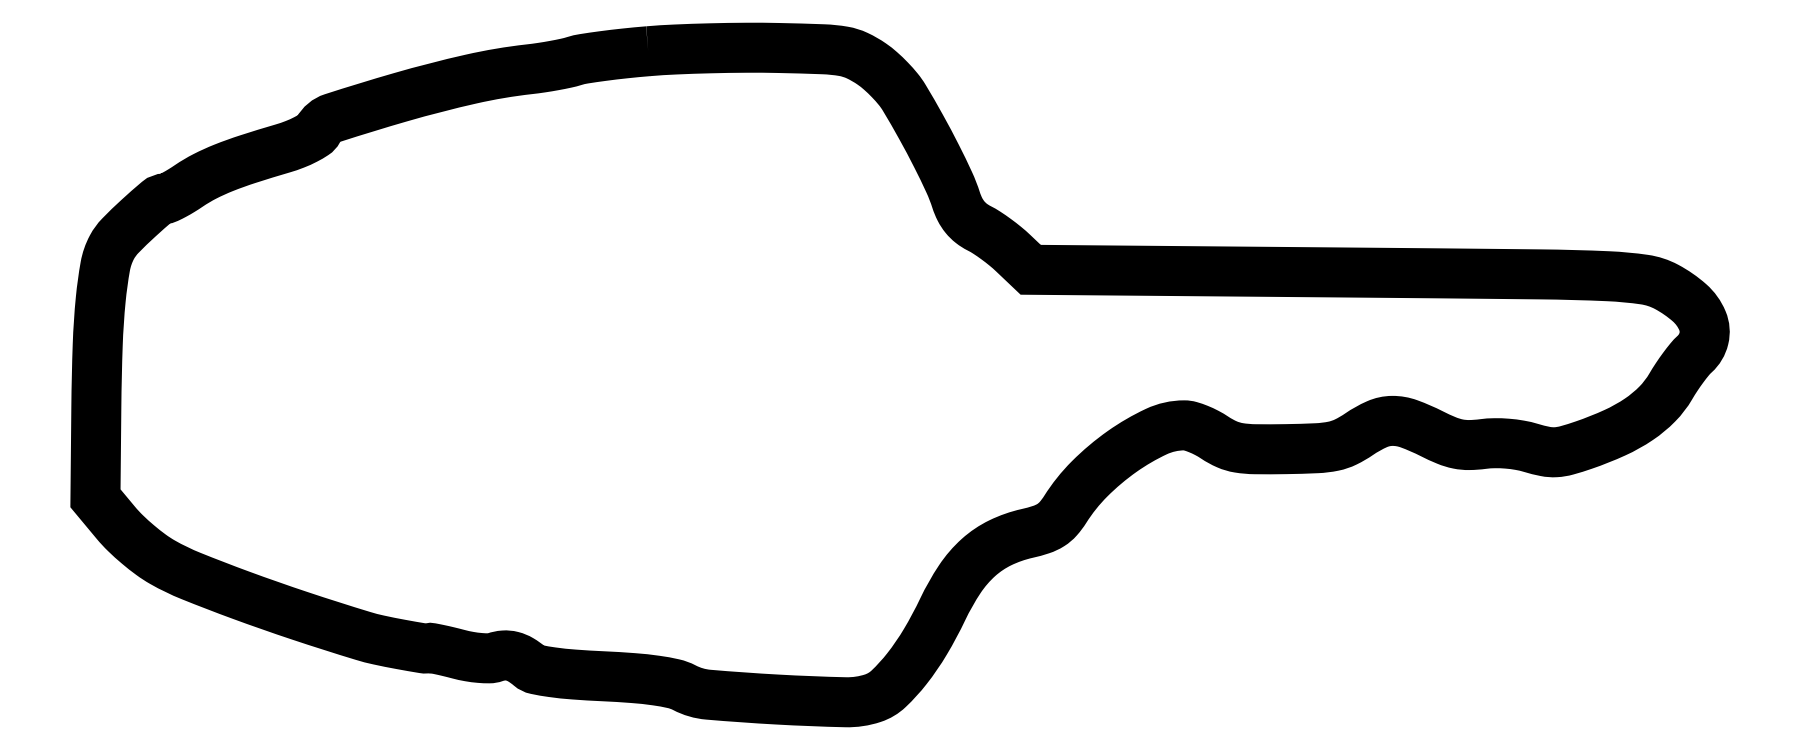
<metadata>
{"format":"dxf","ext":"dxf","renderer":"ezdxf+matplotlib","layout":"modelspace","background":"white","min_lineweight":24,"dpi":150}
</metadata>
<code>
0
SECTION
2
ENTITIES
0
POLYLINE
8
0
66
1
70
1
0
VERTEX
8
0
10
105.6
20
123.9
42
0.005762
0
VERTEX
8
0
10
101.2
20
123.5
42
0.006553
0
VERTEX
8
0
10
96.96
20
123
42
0.005999
0
VERTEX
8
0
10
93.4
20
122.5
42
0.03604
0
VERTEX
8
0
10
91.58
20
122.1
42
-0.02177
0
VERTEX
8
0
10
90.02
20
121.7
42
-0.007995
0
VERTEX
8
0
10
87.79
20
121.2
42
-0.007908
0
VERTEX
8
0
10
85.33
20
120.8
42
-0.009404
0
VERTEX
8
0
10
83
20
120.5
42
0.02776
0
VERTEX
8
0
10
72.02
20
118.7
42
0.01462
0
VERTEX
8
0
10
58.62
20
115.2
42
0.007789
0
VERTEX
8
0
10
45.77
20
111.3
42
0.1942
0
VERTEX
8
0
10
42.98
20
109
42
-0.1255
0
VERTEX
8
0
10
42.26
20
108.2
42
-0.02608
0
VERTEX
8
0
10
40.62
20
107.2
42
-0.02586
0
VERTEX
8
0
10
38.55
20
106.3
42
-0.0219
0
VERTEX
8
0
10
36.27
20
105.5
42
0.006446
0
VERTEX
8
0
10
29.7
20
103.5
42
0.01707
0
VERTEX
8
0
10
25.07
20
101.8
42
0.02325
0
VERTEX
8
0
10
21.53
20
100.2
42
0.0311
0
VERTEX
8
0
10
18.5
20
98.43
42
-0.01139
0
VERTEX
8
0
10
17.05
20
97.5
42
-0.01464
0
VERTEX
8
0
10
15.68
20
96.71
42
-0.01246
0
VERTEX
8
0
10
14.52
20
96.13
42
-0.111
0
VERTEX
8
0
10
13.96
20
96
42
0.1777
0
VERTEX
8
0
10
12.55
20
95.48
42
0.009331
0
VERTEX
8
0
10
8.903
20
92.27
42
0.01406
0
VERTEX
8
0
10
5.465
20
88.94
42
0.07071
0
VERTEX
8
0
10
3.888
20
86.79
42
0.07902
0
VERTEX
8
0
10
2.627
20
83.15
42
0.01961
0
VERTEX
8
0
10
1.765
20
76.89
42
0.01557
0
VERTEX
8
0
10
1.192
20
68.27
42
0.00641
0
VERTEX
8
0
10
0.9289
20
56.56
42
0
0
VERTEX
8
0
10
0.7616
20
39.17
42
0
0
VERTEX
8
0
10
4.631
20
34.52
42
0.02699
0
VERTEX
8
0
10
6.475
20
32.54
42
0.01683
0
VERTEX
8
0
10
8.832
20
30.41
42
0.01688
0
VERTEX
8
0
10
11.3
20
28.46
42
0.02921
0
VERTEX
8
0
10
13.5
20
27.04
42
0.03345
0
VERTEX
8
0
10
18.88
20
24.44
42
0.007686
0
VERTEX
8
0
10
28.28
20
20.82
42
0.007718
0
VERTEX
8
0
10
39.52
20
16.89
42
0.006559
0
VERTEX
8
0
10
51.5
20
13.07
42
0.02049
0
VERTEX
8
0
10
54.48
20
12.3
42
0.007927
0
VERTEX
8
0
10
58.67
20
11.46
42
0.004225
0
VERTEX
8
0
10
62.89
20
10.72
42
0.09779
0
VERTEX
8
0
10
64.1
20
10.76
42
-0.1041
0
VERTEX
8
0
10
64.52
20
10.77
42
-0.004443
0
VERTEX
8
0
10
65.96
20
10.48
42
-0.00745
0
VERTEX
8
0
10
67.68
20
10.09
42
-0.00522
0
VERTEX
8
0
10
69.61
20
9.603
42
0.02114
0
VERTEX
8
0
10
71.64
20
9.159
42
0.0221
0
VERTEX
8
0
10
73.66
20
8.895
42
0.02245
0
VERTEX
8
0
10
75.43
20
8.825
42
0.08456
0
VERTEX
8
0
10
76.51
20
9.015
42
-0.06838
0
VERTEX
8
0
10
78.18
20
9.362
42
-0.0797
0
VERTEX
8
0
10
79.78
20
9.217
42
-0.07153
0
VERTEX
8
0
10
81.4
20
8.551
42
-0.04308
0
VERTEX
8
0
10
83.08
20
7.344
42
0.1258
0
VERTEX
8
0
10
84.38
20
6.707
42
0.01735
0
VERTEX
8
0
10
87.37
20
6.189
42
0.01591
0
VERTEX
8
0
10
91.49
20
5.754
42
0.006822
0
VERTEX
8
0
10
97.02
20
5.424
42
-0.007376
0
VERTEX
8
0
10
102.7
20
5.077
42
-0.01609
0
VERTEX
8
0
10
107.1
20
4.604
42
-0.02016
0
VERTEX
8
0
10
110.4
20
4.01
42
-0.06548
0
VERTEX
8
0
10
112.4
20
3.255
42
0.09958
0
VERTEX
8
0
10
117
20
1.927
42
0.007344
0
VERTEX
8
0
10
130
20
1.01
42
0.007965
0
VERTEX
8
0
10
143
20
0.4952
42
0.08594
0
VERTEX
8
0
10
148.2
20
1.266
42
0.1104
0
VERTEX
8
0
10
151.2
20
3.045
42
0.03649
0
VERTEX
8
0
10
154.6
20
6.828
42
0.03217
0
VERTEX
8
0
10
158.1
20
11.97
42
0.02315
0
VERTEX
8
0
10
161.4
20
18.11
42
-0.03537
0
VERTEX
8
0
10
164.7
20
23.85
42
-0.06312
0
VERTEX
8
0
10
168.2
20
27.95
42
-0.07066
0
VERTEX
8
0
10
172.4
20
30.74
42
-0.05748
0
VERTEX
8
0
10
177.4
20
32.5
42
0.02382
0
VERTEX
8
0
10
180.1
20
33.24
42
0.06184
0
VERTEX
8
0
10
181.9
20
34.1
42
0.07117
0
VERTEX
8
0
10
183.3
20
35.29
42
0.04029
0
VERTEX
8
0
10
184.7
20
37.07
42
-0.05588
0
VERTEX
8
0
10
189.3
20
42.85
42
-0.04268
0
VERTEX
8
0
10
195.5
20
48.07
42
-0.04412
0
VERTEX
8
0
10
201.9
20
51.82
42
-0.11
0
VERTEX
8
0
10
207.2
20
53
42
-0.07047
0
VERTEX
8
0
10
208.4
20
52.84
42
-0.02555
0
VERTEX
8
0
10
209.9
20
52.31
42
-0.02474
0
VERTEX
8
0
10
211.5
20
51.56
42
-0.02698
0
VERTEX
8
0
10
213
20
50.67
42
0.04449
0
VERTEX
8
0
10
215.3
20
49.4
42
0.06325
0
VERTEX
8
0
10
217.6
20
48.74
42
0.03735
0
VERTEX
8
0
10
220.7
20
48.48
42
0.00662
0
VERTEX
8
0
10
226.5
20
48.49
42
0.007003
0
VERTEX
8
0
10
232.4
20
48.67
42
0.03935
0
VERTEX
8
0
10
235.5
20
49.05
42
0.06316
0
VERTEX
8
0
10
237.8
20
49.84
42
0.03721
0
VERTEX
8
0
10
240.4
20
51.33
42
-0.04651
0
VERTEX
8
0
10
243.8
20
53.22
42
-0.1027
0
VERTEX
8
0
10
246.7
20
53.85
42
-0.08961
0
VERTEX
8
0
10
249.8
20
53.3
42
-0.02965
0
VERTEX
8
0
10
254.2
20
51.42
42
0.01934
0
VERTEX
8
0
10
257
20
50.13
42
0.04807
0
VERTEX
8
0
10
259.2
20
49.46
42
0.05351
0
VERTEX
8
0
10
261.3
20
49.27
42
0.0293
0
VERTEX
8
0
10
263.9
20
49.46
42
-0.02994
0
VERTEX
8
0
10
266.1
20
49.62
42
-0.02309
0
VERTEX
8
0
10
268.5
20
49.53
42
-0.02307
0
VERTEX
8
0
10
270.8
20
49.23
42
-0.02965
0
VERTEX
8
0
10
273
20
48.72
42
0.0235
0
VERTEX
8
0
10
275.7
20
48.05
42
0.06296
0
VERTEX
8
0
10
277.7
20
47.91
42
0.05477
0
VERTEX
8
0
10
279.8
20
48.25
42
0.01455
0
VERTEX
8
0
10
283
20
49.26
42
0.02385
0
VERTEX
8
0
10
288.9
20
51.6
42
0.04176
0
VERTEX
8
0
10
293.5
20
54.16
42
0.04993
0
VERTEX
8
0
10
296.9
20
57.05
42
0.062
0
VERTEX
8
0
10
299.5
20
60.38
42
-0.01405
0
VERTEX
8
0
10
300.6
20
62.17
42
-0.01248
0
VERTEX
8
0
10
301.9
20
63.96
42
-0.01263
0
VERTEX
8
0
10
303.1
20
65.52
42
-0.03715
0
VERTEX
8
0
10
304
20
66.51
42
0.1507
0
VERTEX
8
0
10
305.8
20
69.46
42
0.1595
0
VERTEX
8
0
10
305.5
20
72.82
42
0.1138
0
VERTEX
8
0
10
303.1
20
76.24
42
0.05782
0
VERTEX
8
0
10
298.7
20
79.26
42
0.08726
0
VERTEX
8
0
10
294.5
20
80.64
42
0.02473
0
VERTEX
8
0
10
287.6
20
81.28
42
0.008303
0
VERTEX
8
0
10
274.7
20
81.63
42
0.00051
0
VERTEX
8
0
10
236.3
20
82
42
0
0
VERTEX
8
0
10
178.1
20
82.5
42
0
0
VERTEX
8
0
10
174.8
20
85.64
42
0.01871
0
VERTEX
8
0
10
173.3
20
86.96
42
0.01333
0
VERTEX
8
0
10
171.5
20
88.32
42
0.01348
0
VERTEX
8
0
10
169.8
20
89.54
42
0.02777
0
VERTEX
8
0
10
168.3
20
90.37
42
-0.0494
0
VERTEX
8
0
10
166.8
20
91.31
42
-0.05581
0
VERTEX
8
0
10
165.6
20
92.49
42
-0.05356
0
VERTEX
8
0
10
164.7
20
93.96
42
-0.04016
0
VERTEX
8
0
10
164
20
95.73
42
0.03068
0
VERTEX
8
0
10
162.7
20
99.1
42
0.009379
0
VERTEX
8
0
10
160.3
20
104
42
0.009137
0
VERTEX
8
0
10
157.3
20
109.6
42
0.008588
0
VERTEX
8
0
10
154.1
20
115.1
42
0.03657
0
VERTEX
8
0
10
153
20
116.7
42
0.02
0
VERTEX
8
0
10
151.4
20
118.5
42
0.01983
0
VERTEX
8
0
10
149.6
20
120.2
42
0.02972
0
VERTEX
8
0
10
148
20
121.5
42
0.04196
0
VERTEX
8
0
10
145.2
20
123.1
42
0.06721
0
VERTEX
8
0
10
142.6
20
123.9
42
0.03342
0
VERTEX
8
0
10
138.8
20
124.3
42
0.003815
0
VERTEX
8
0
10
130.2
20
124.6
42
0.006778
0
VERTEX
8
0
10
124.2
20
124.6
42
0.004688
0
VERTEX
8
0
10
117.3
20
124.5
42
0.004728
0
VERTEX
8
0
10
110.7
20
124.3
42
0.009667
0
SEQEND
0
ENDSEC
0
EOF

</code>
